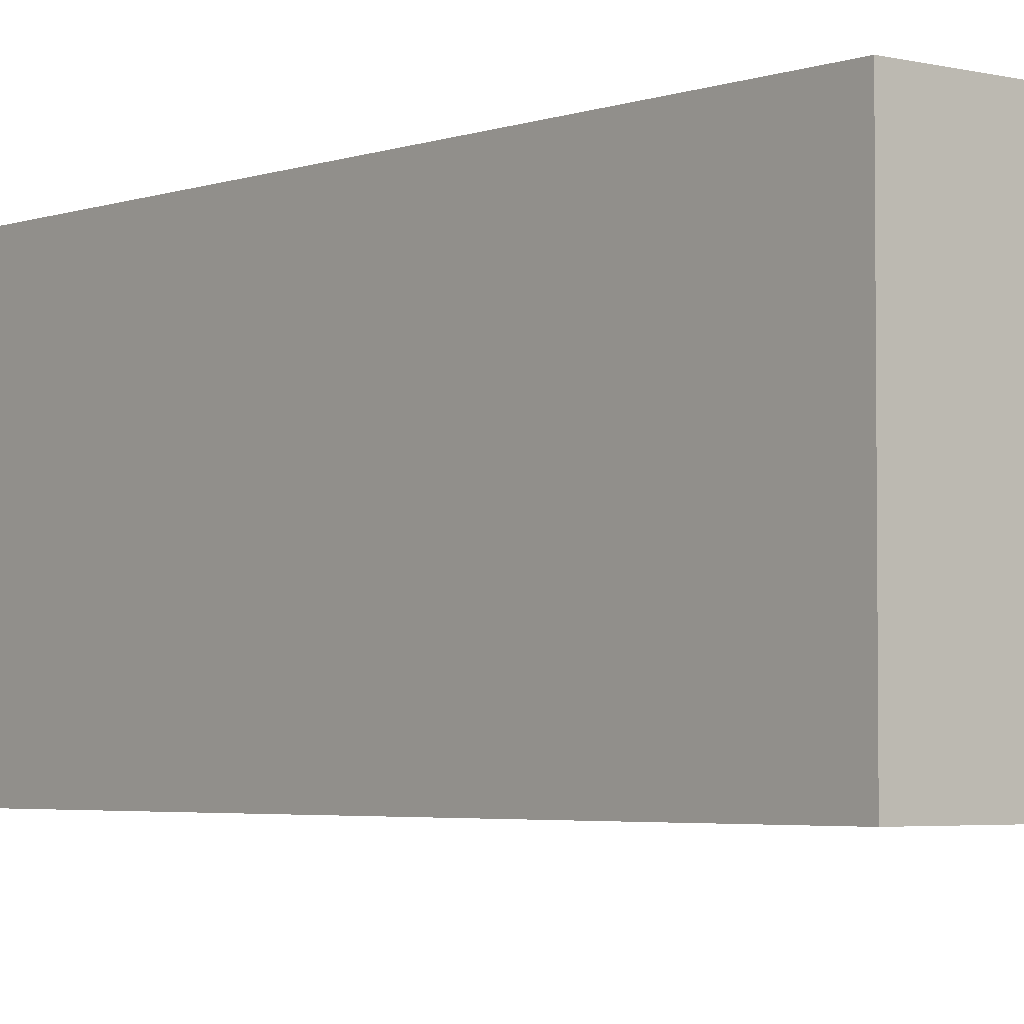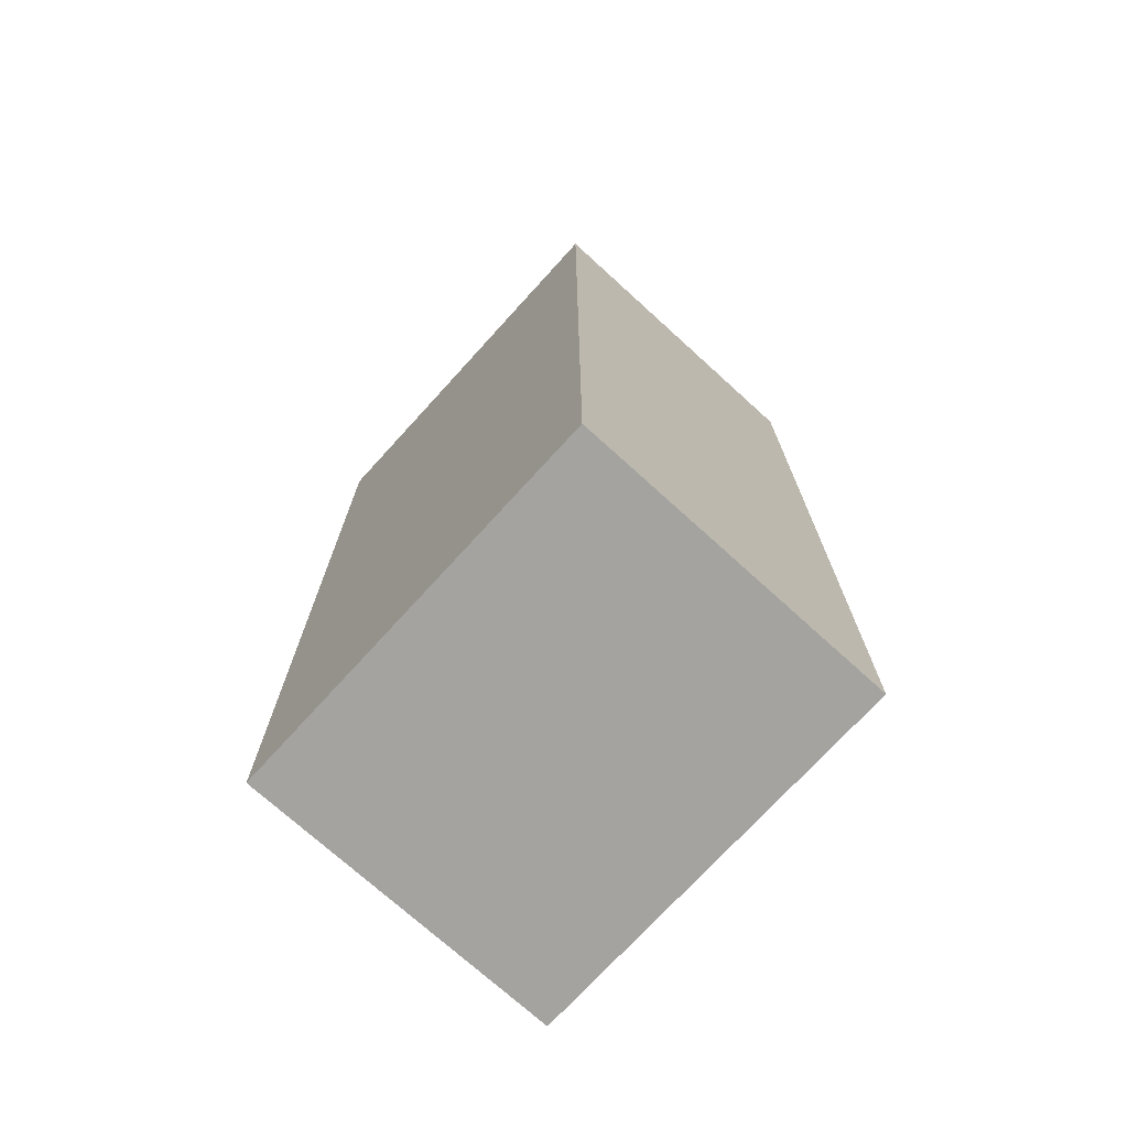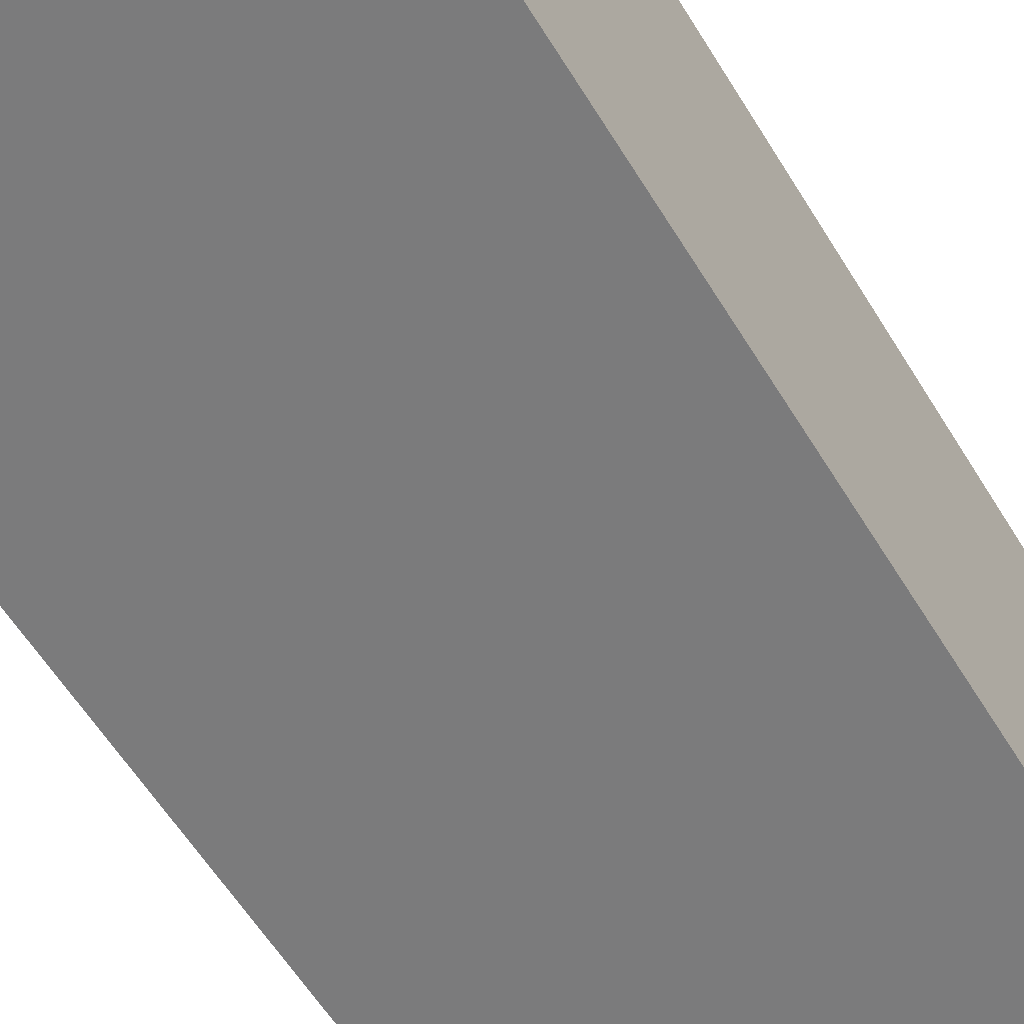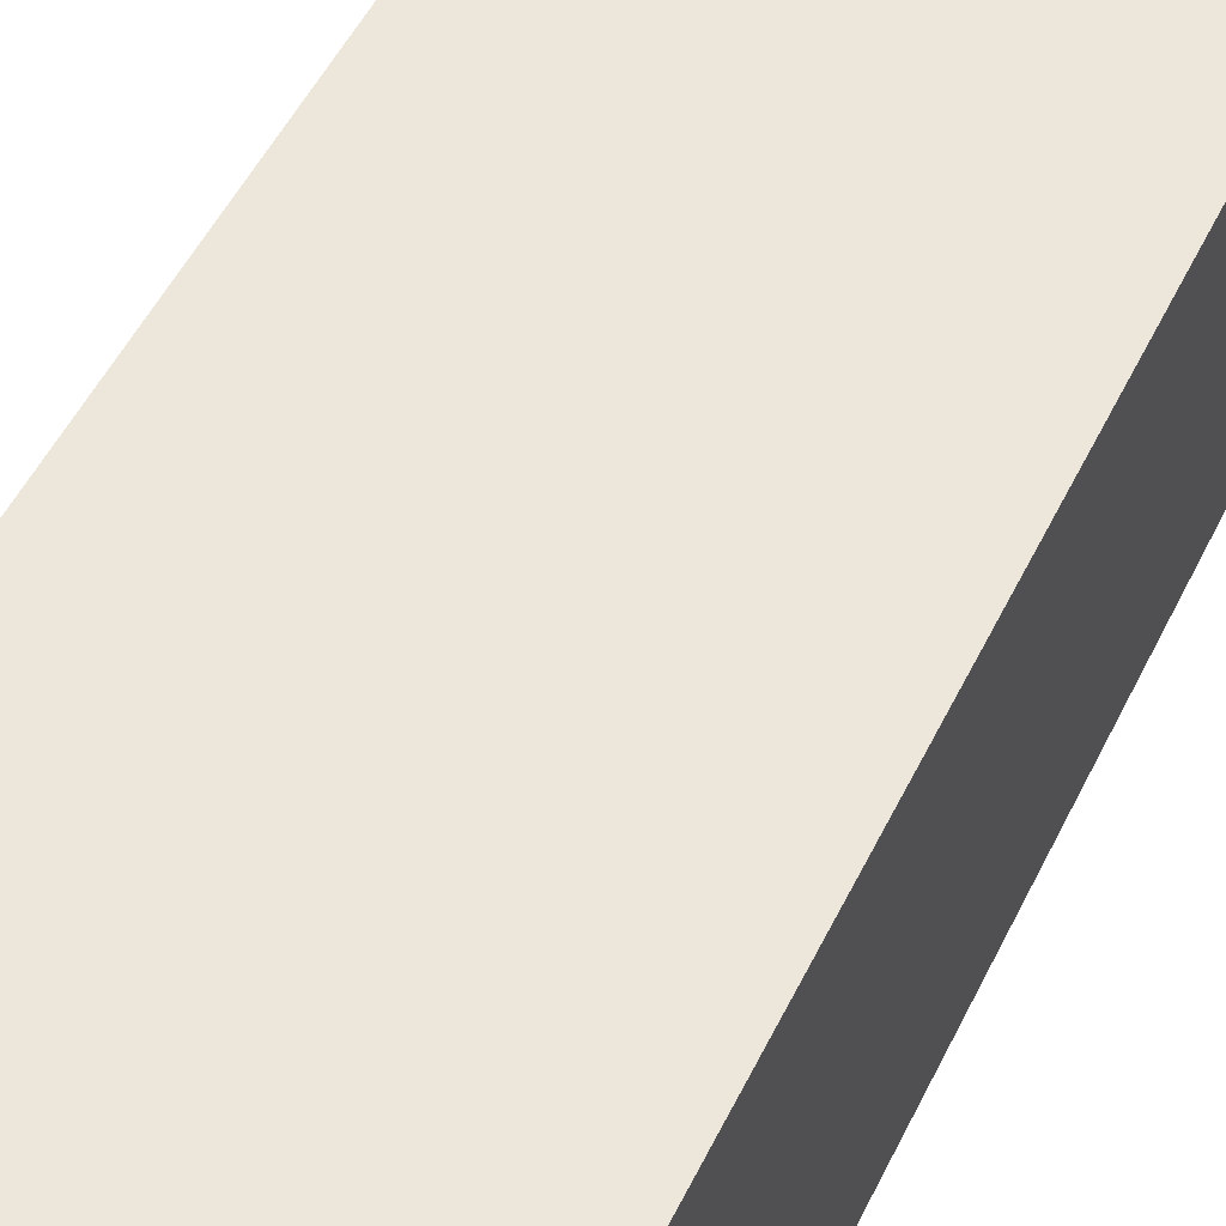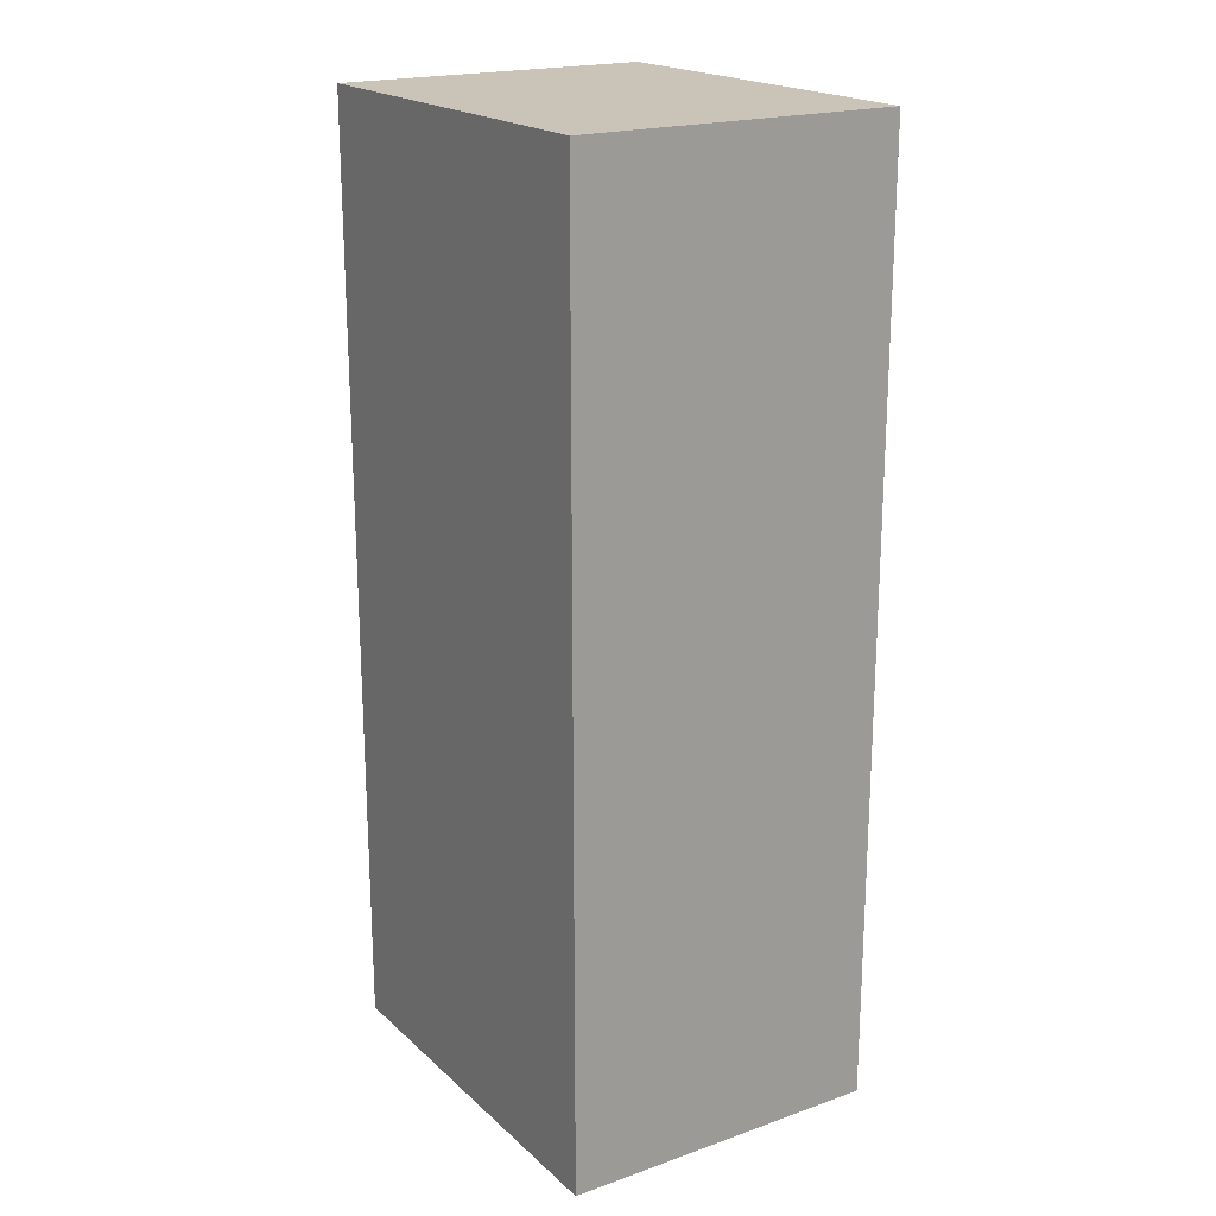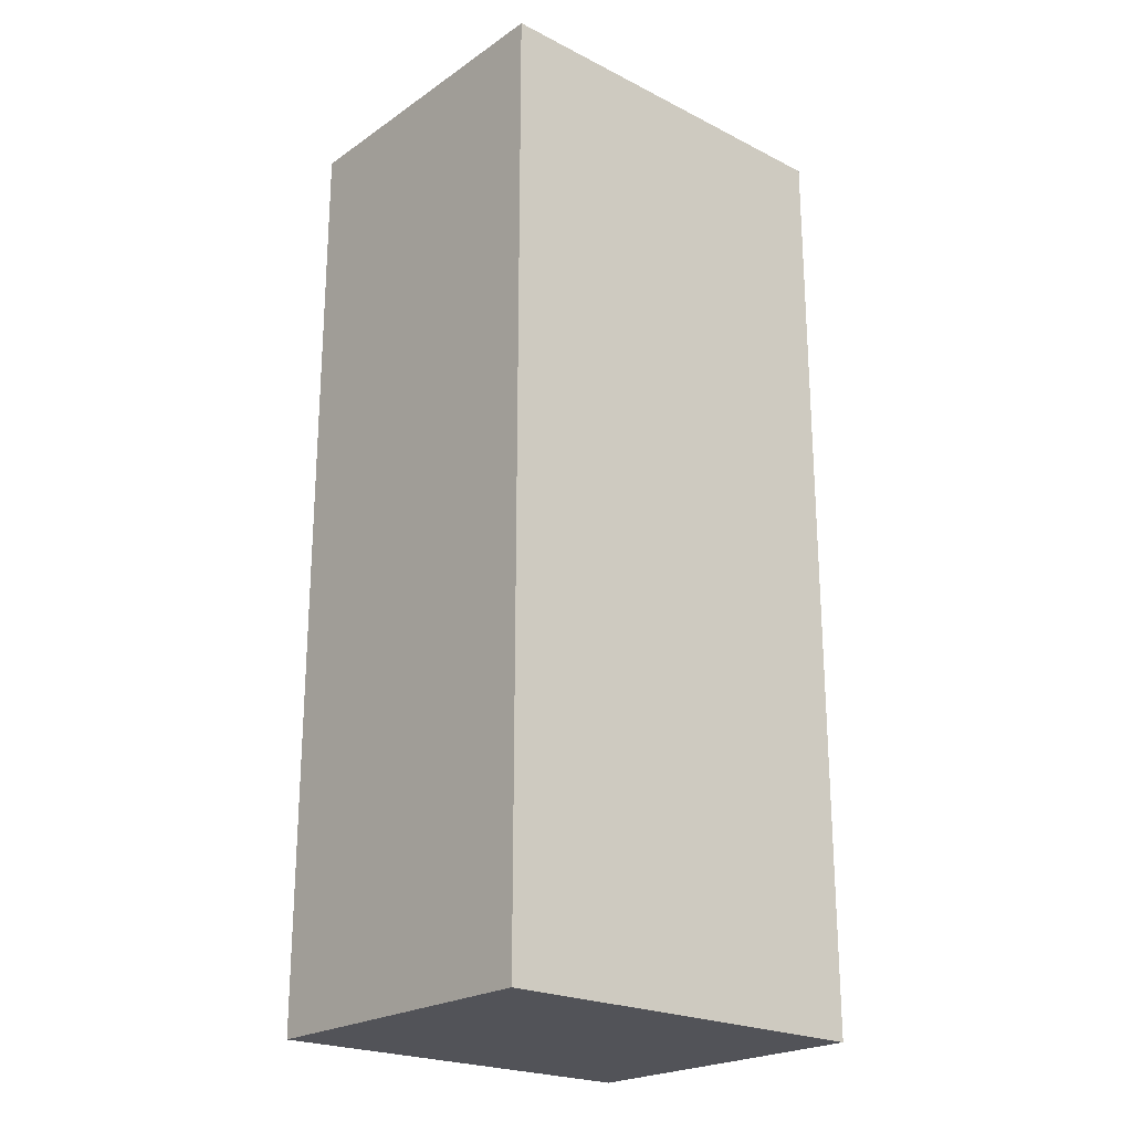
<metadata>
{"format":"obj","ext":"obj","renderer":"f3d","projection":"perspective","resolution":1024,"background":"white","views":[{"elev":-3.6,"azim":-40.0,"up":"+Y"},{"elev":-73.0,"azim":-132.3,"up":"+Z"},{"elev":-58.4,"azim":-148.9,"up":"+Y"},{"elev":52.4,"azim":-154.2,"up":"+Y"},{"elev":20.0,"azim":-122.7,"up":"+Z"},{"elev":-22.6,"azim":139.1,"up":"+Z"}]}
</metadata>
<code>
o Fuel_Panel_Cube.003
v -1 -1.1 -1.192
v -1 0.5335 -1.192
v -1 -1.1 -5.966
v -1 0.5335 -5.966
v 1 -1.1 -1.192
v 1 0.5335 -1.192
v 1 -1.1 -5.966
v 1 0.5335 -5.966
f 1 2 4 3
f 3 4 8 7
f 7 8 6 5
f 5 6 2 1
f 3 7 5 1
f 8 4 2 6

</code>
